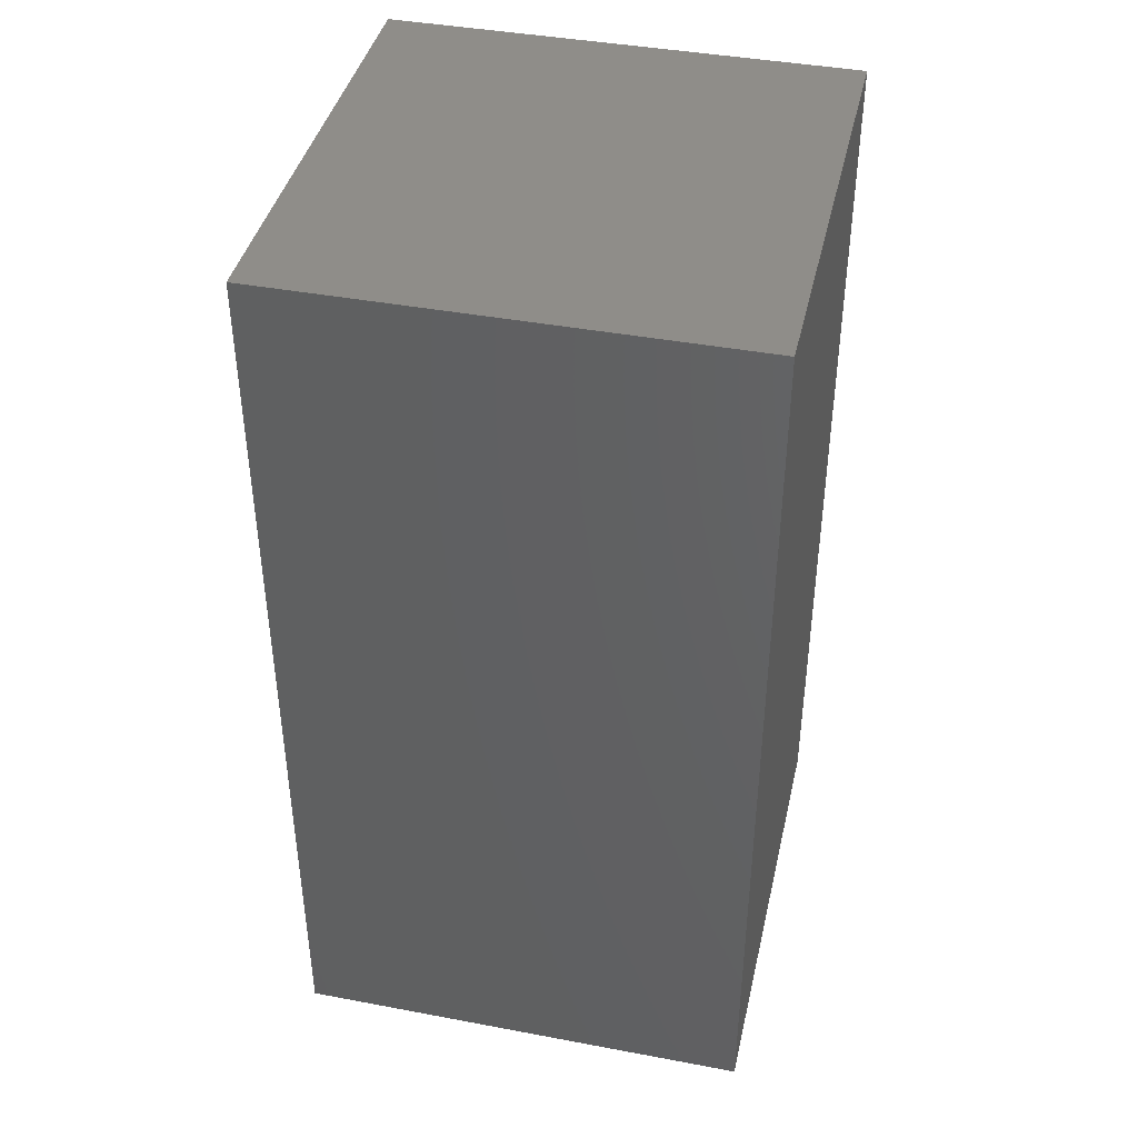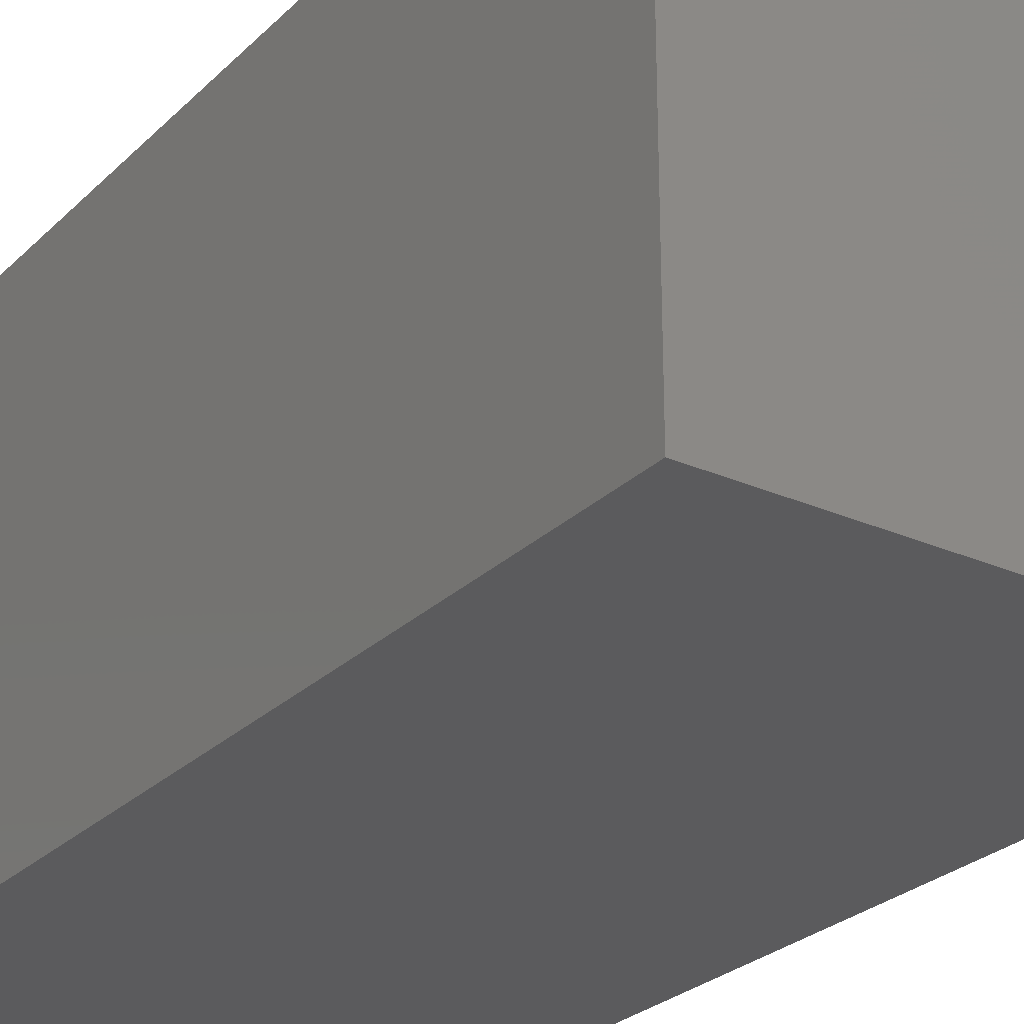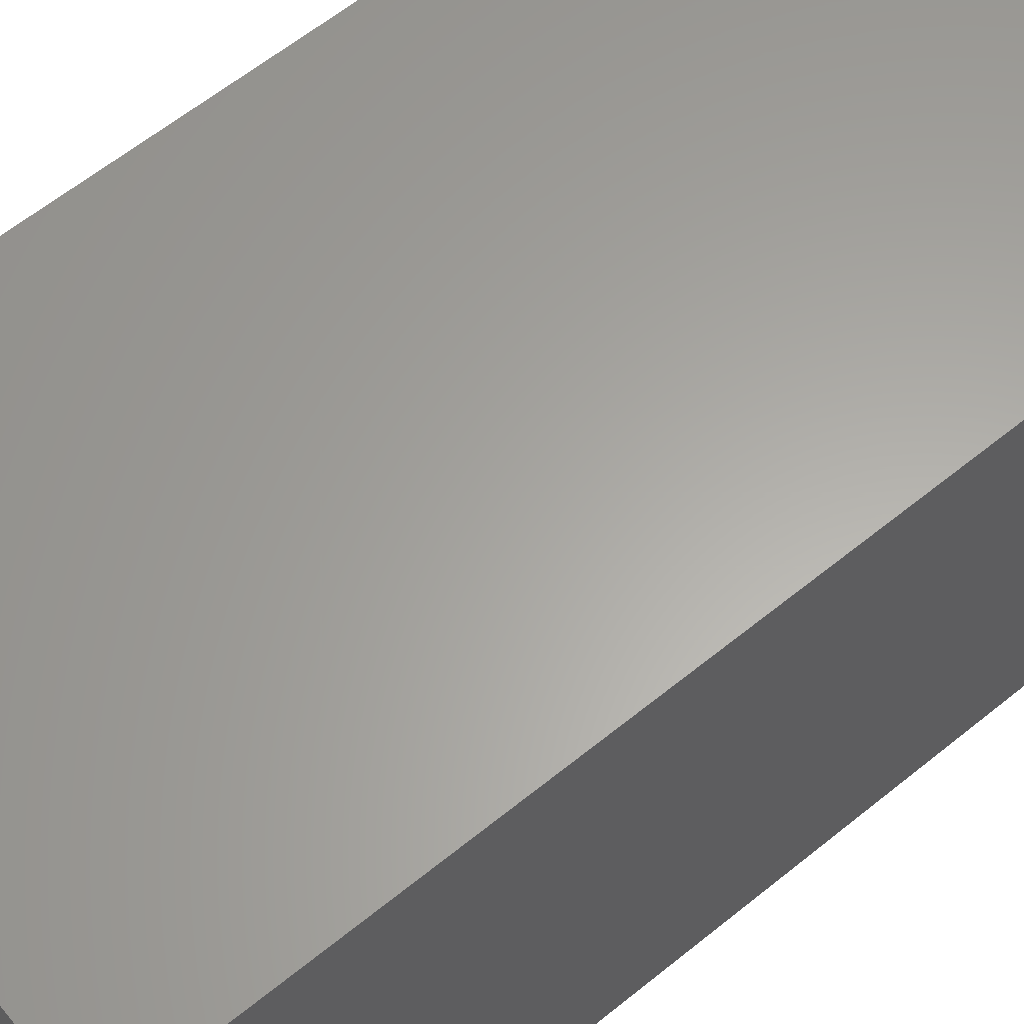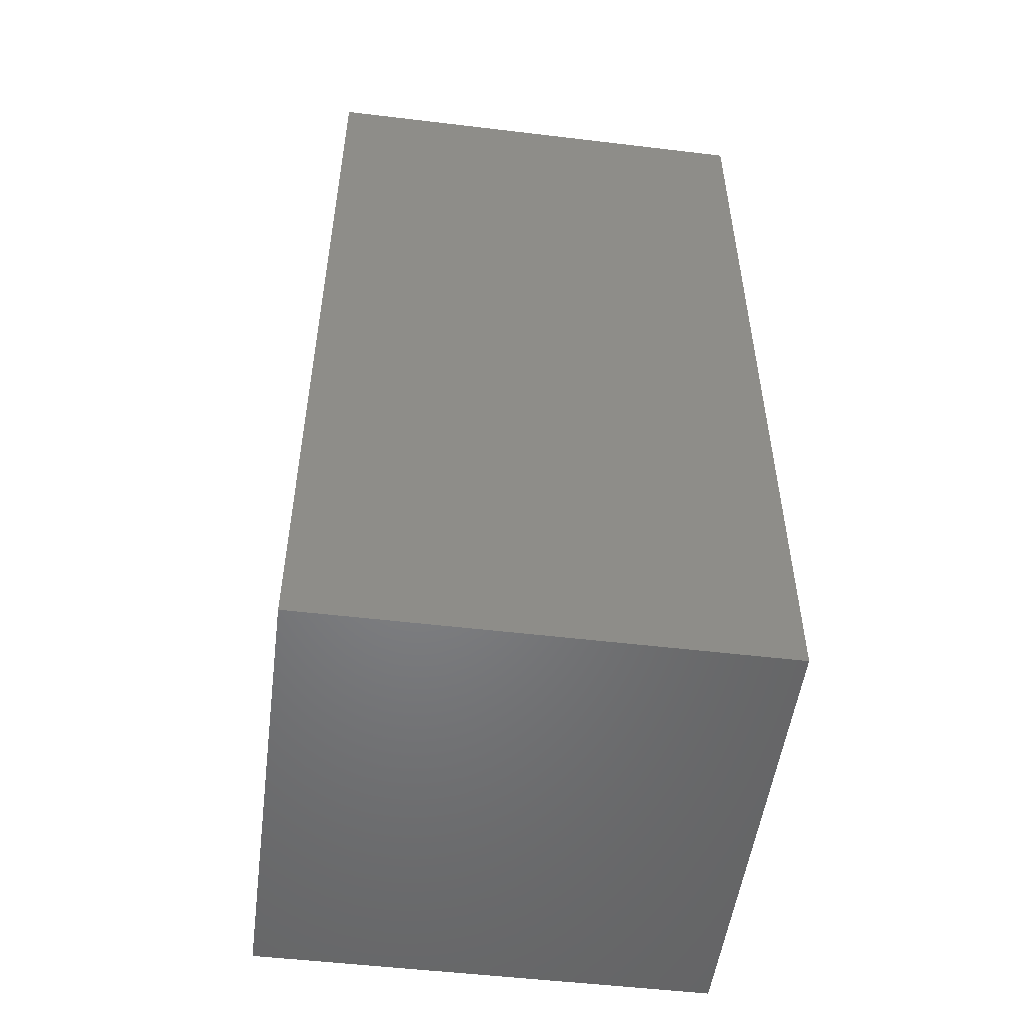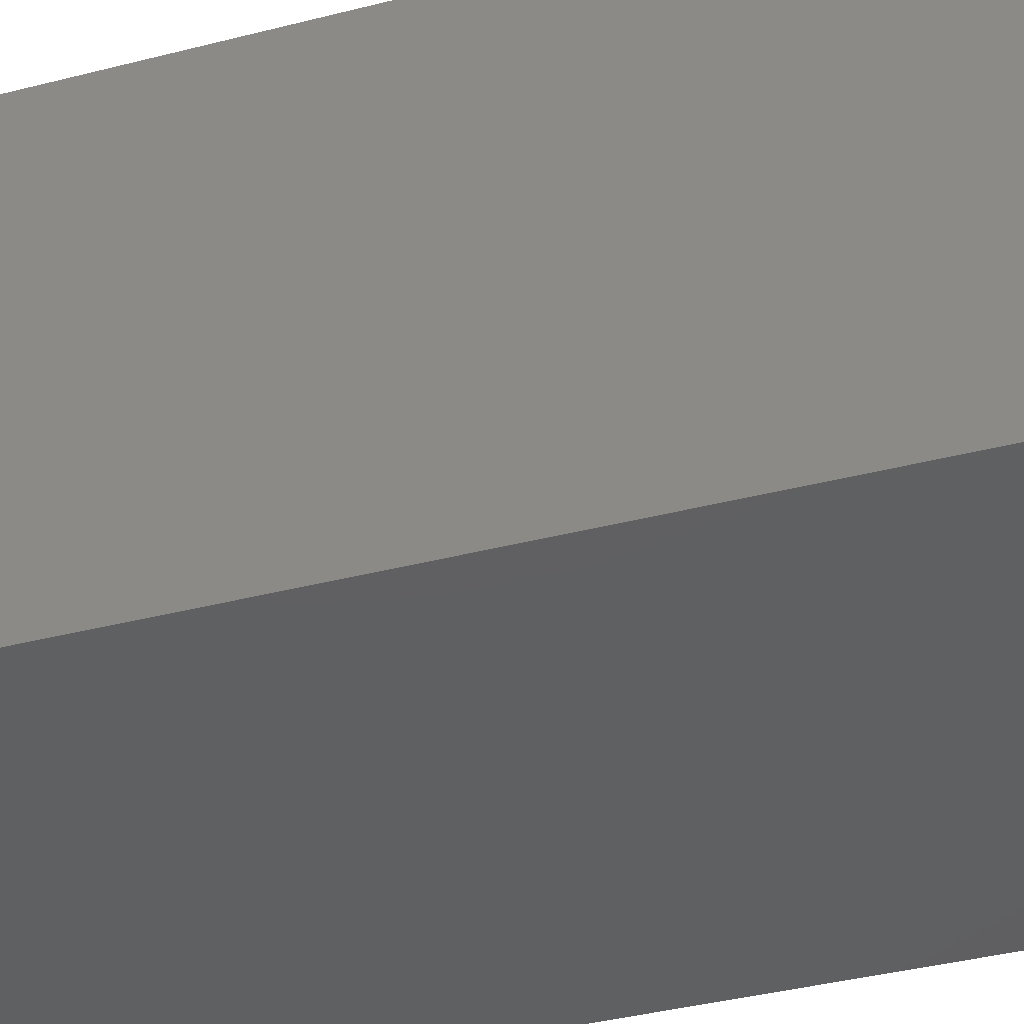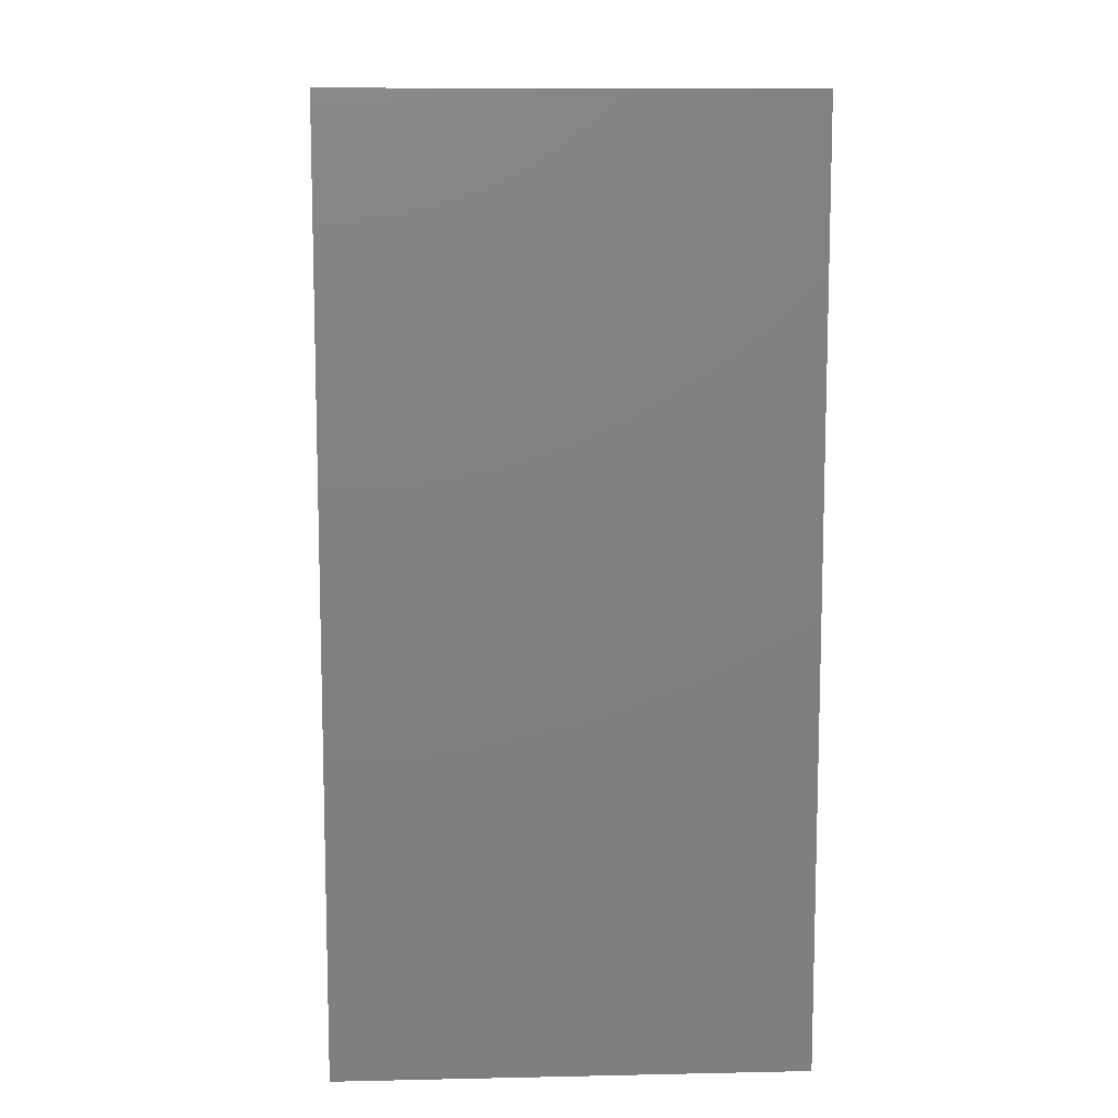
<metadata>
{"format":"stl","ext":"stl","renderer":"f3d","projection":"perspective","resolution":1024,"background":"white","views":[{"elev":41.4,"azim":102.8,"up":"+Z"},{"elev":-26.9,"azim":-34.5,"up":"+Y"},{"elev":62.1,"azim":-129.4,"up":"+Y"},{"elev":-51.7,"azim":-97.4,"up":"+Z"},{"elev":-40.7,"azim":-72.7,"up":"+Y"},{"elev":10.0,"azim":176.9,"up":"+Z"}]}
</metadata>
<code>
# stl→obj: 8 verts, 12 faces
v 2.1 0 0.2
v 2 0 0
v 2.1 0 0
v 2 0 0.2
v 2.1 0.1 0
v 2 0.1 0
v 2.1 0.1 0.2
v 2 0.1 0.2
f 1 2 3
f 1 4 2
f 5 2 6
f 5 3 2
f 1 3 5
f 1 5 7
f 7 8 4
f 7 4 1
f 4 6 2
f 4 8 6
f 7 5 6
f 7 6 8

</code>
